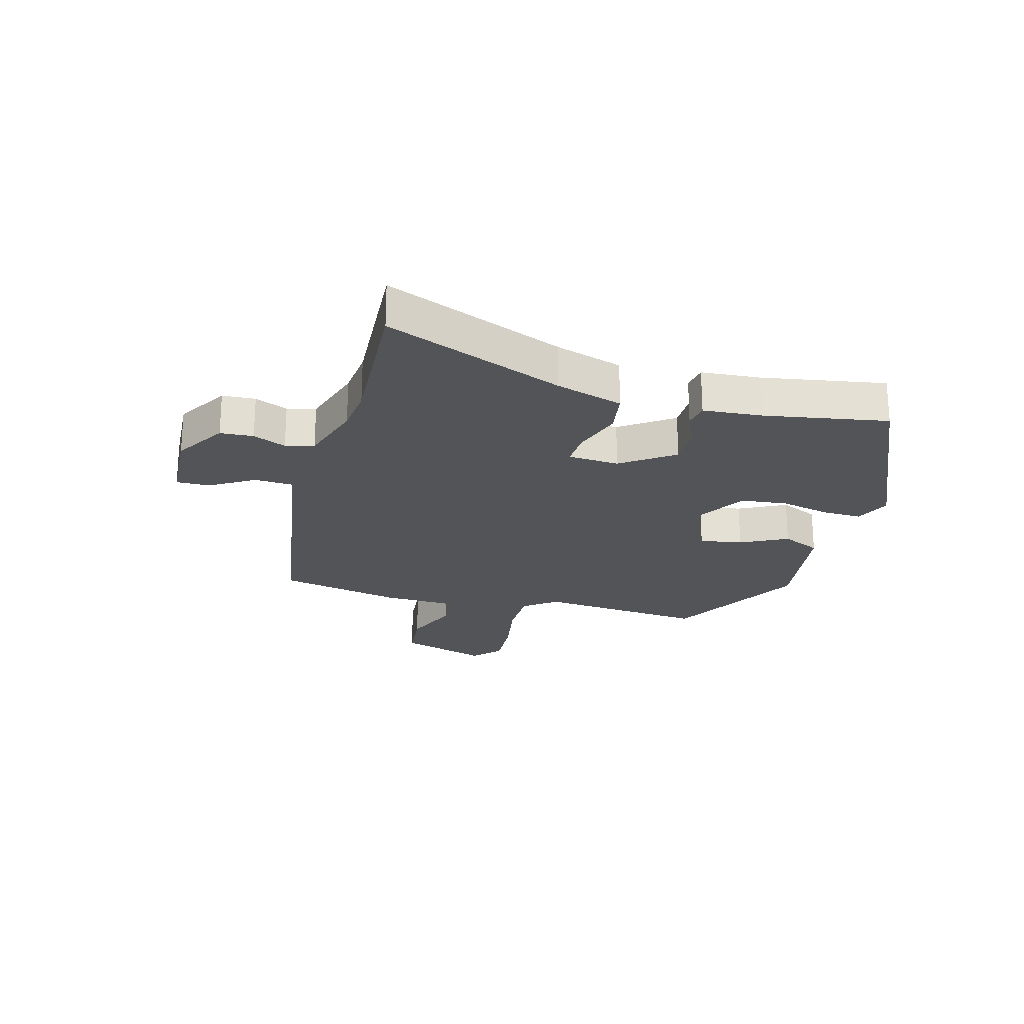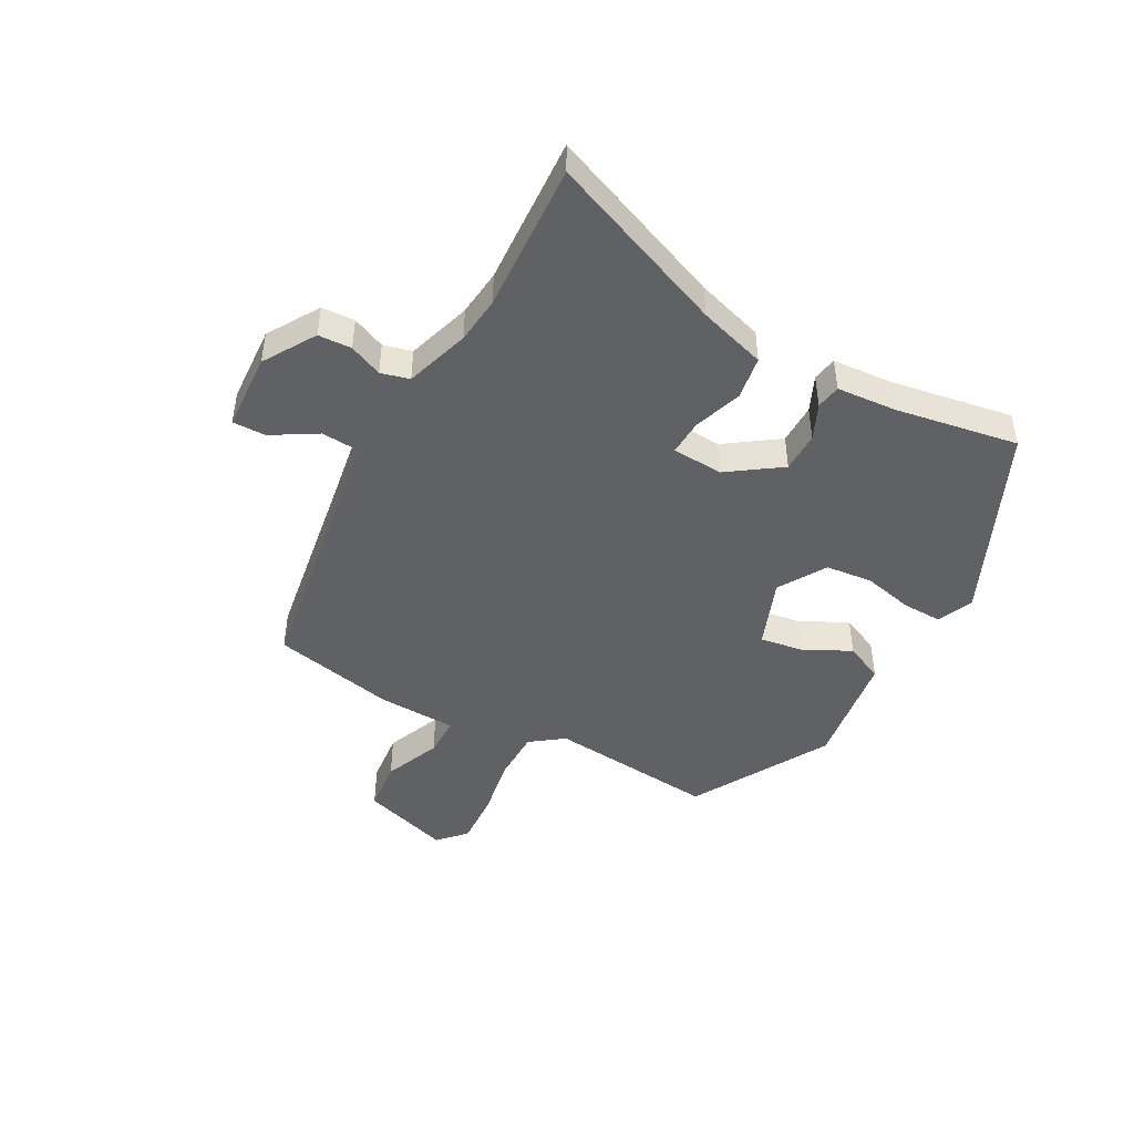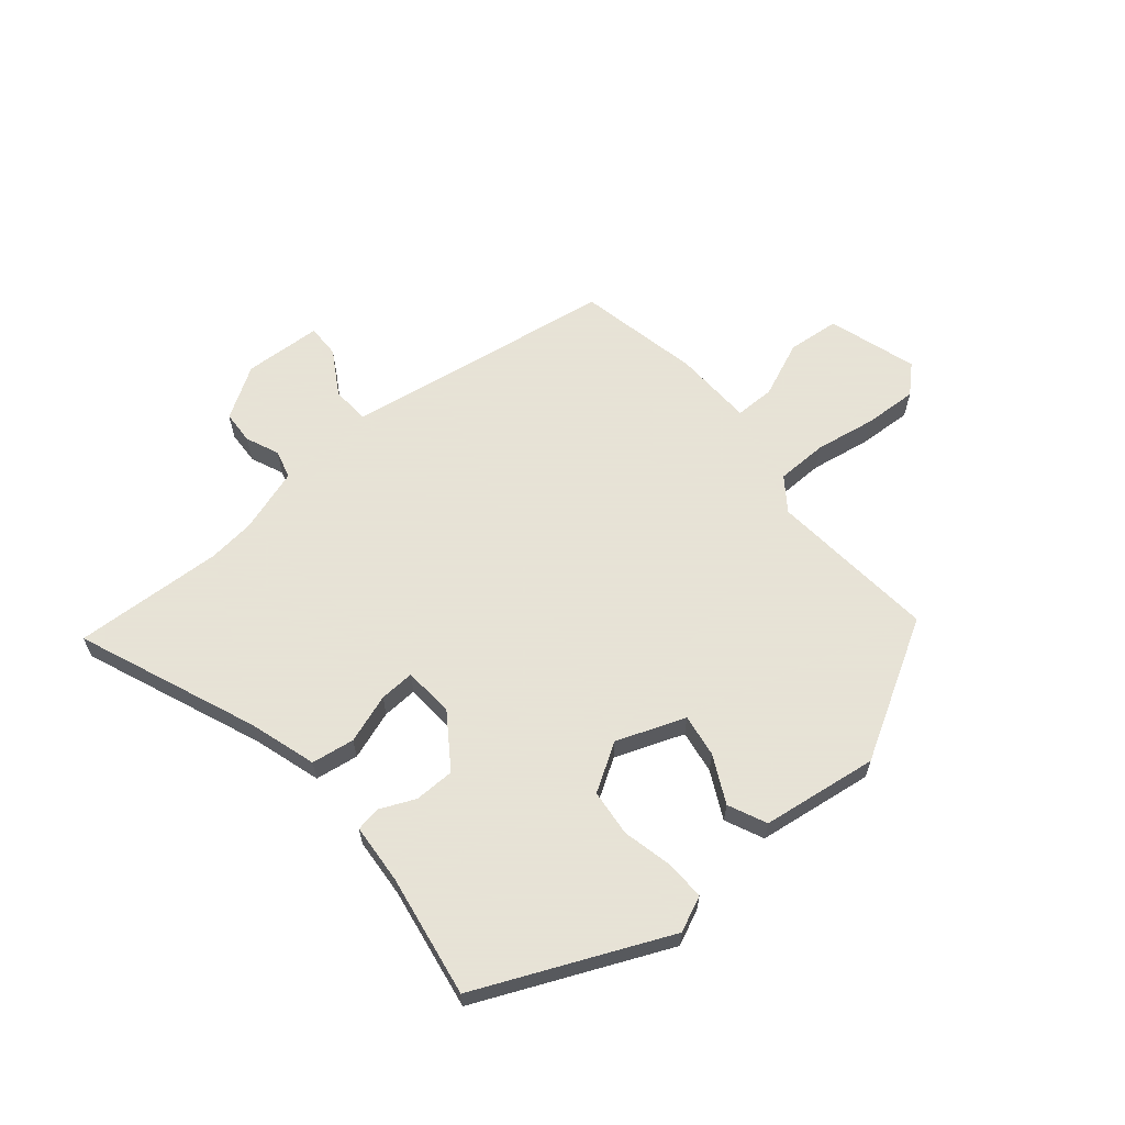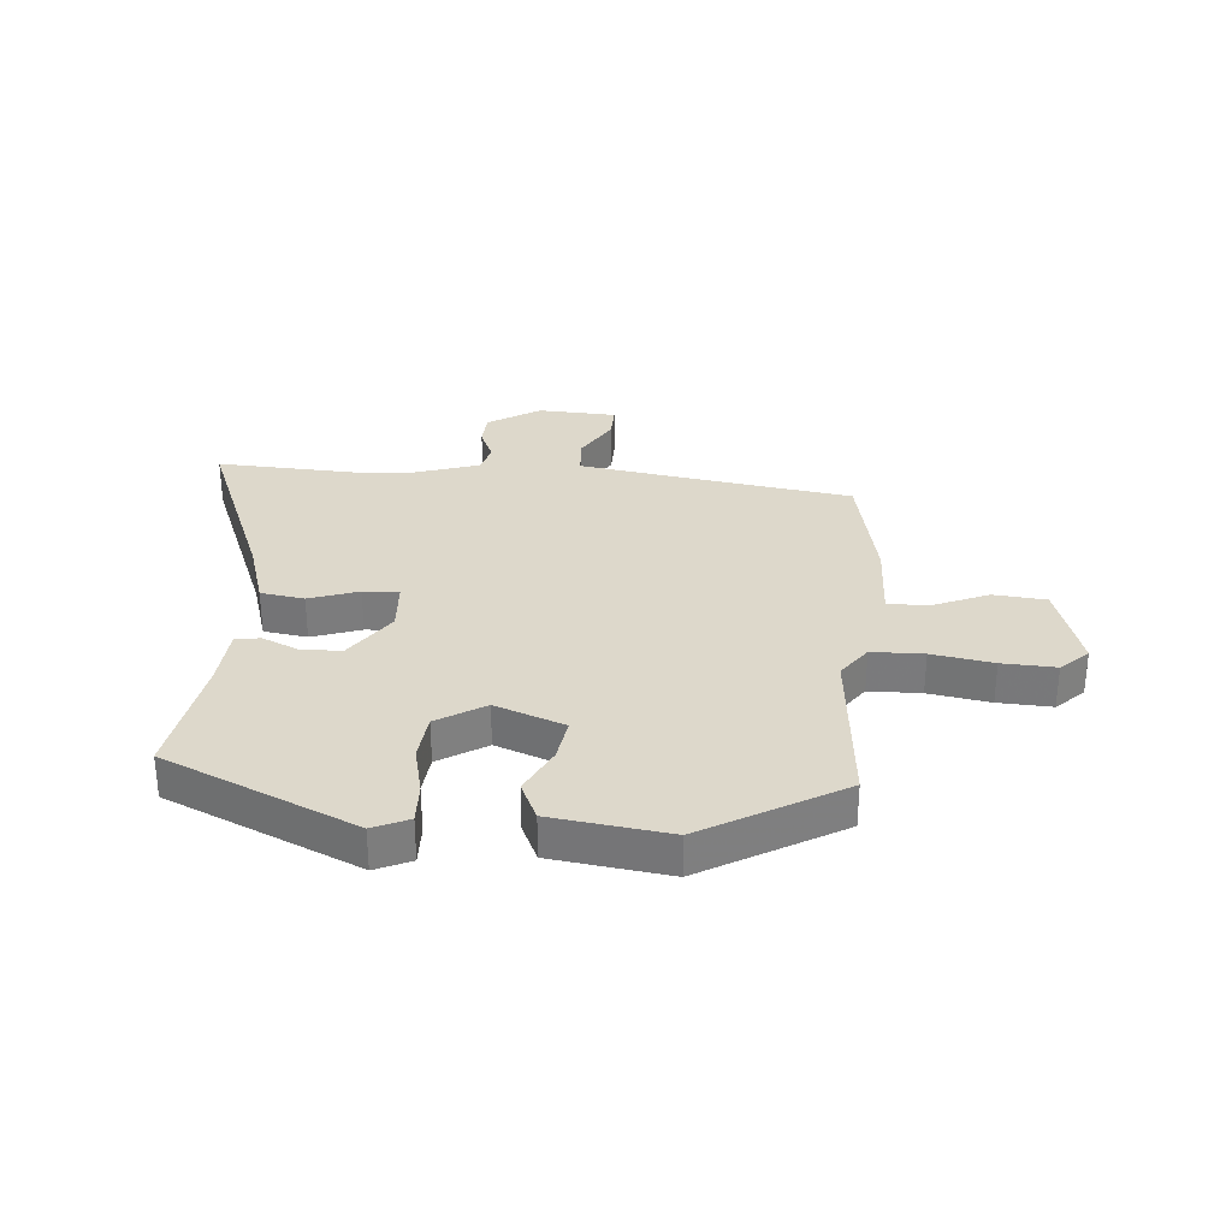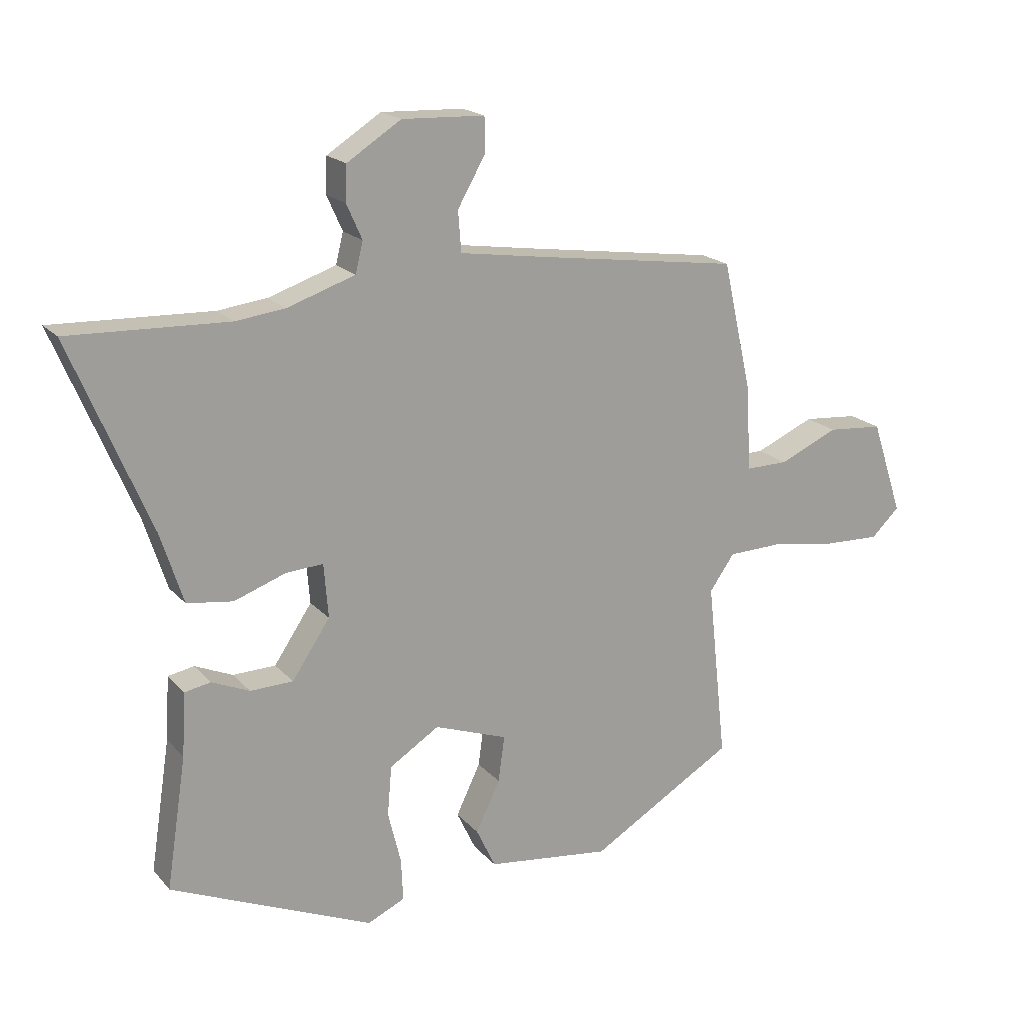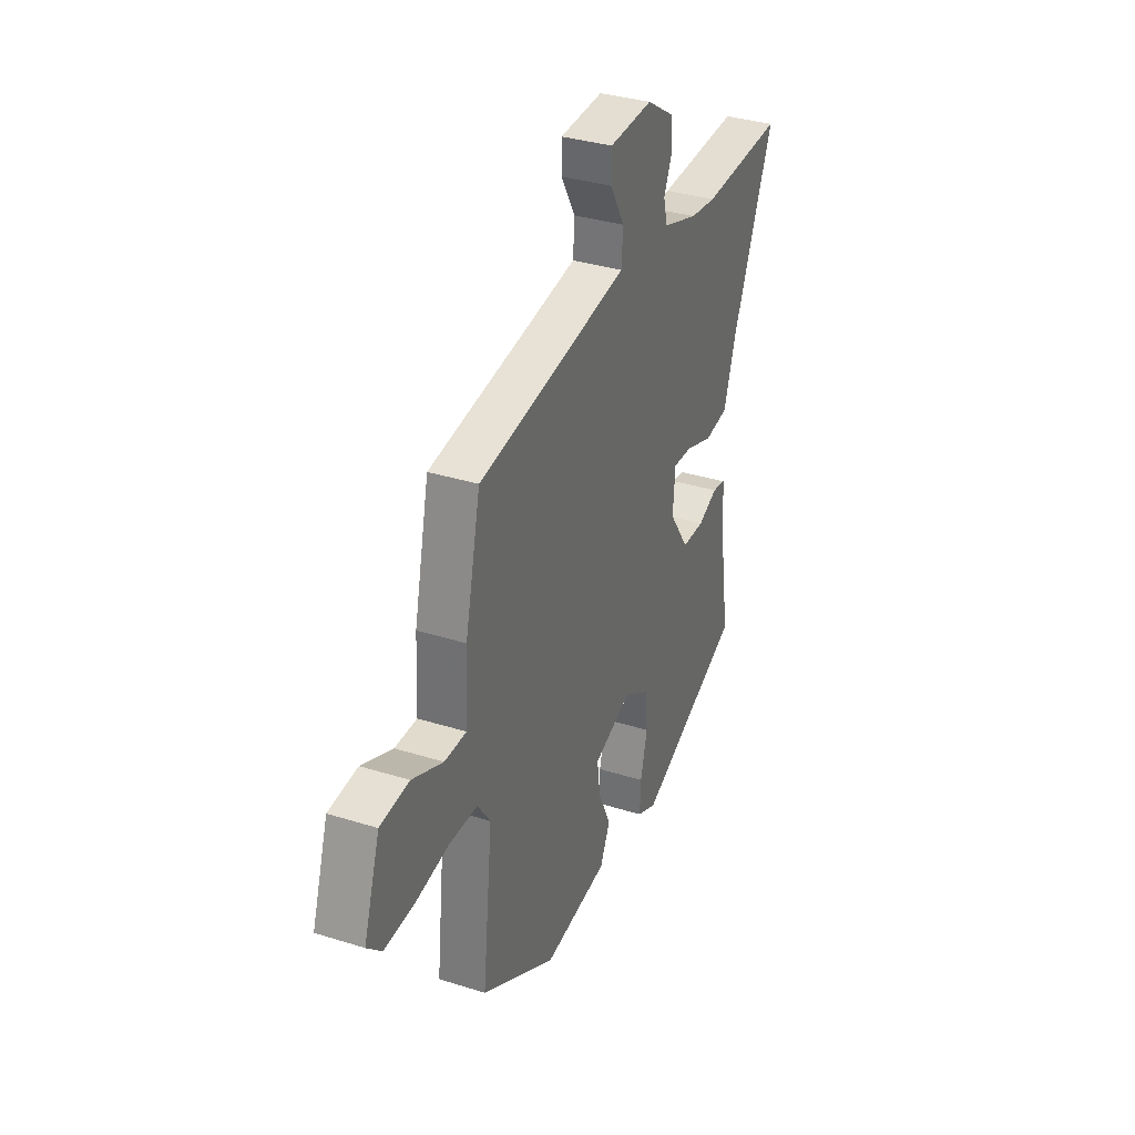
<metadata>
{"format":"obj","ext":"obj","renderer":"f3d","projection":"perspective","resolution":1024,"background":"white","views":[{"elev":-23.3,"azim":75.9,"up":"+Y"},{"elev":-46.5,"azim":62.4,"up":"+Y"},{"elev":62.8,"azim":141.0,"up":"+Y"},{"elev":31.3,"azim":-174.5,"up":"+Y"},{"elev":18.7,"azim":152.2,"up":"+Z"},{"elev":34.6,"azim":-67.2,"up":"+Z"}]}
</metadata>
<code>
v 0.36 0.07 0.495
v 0.616 0.07 0.504
v 0.488 0.07 0.2
v 0.451 0.07 0.086
v 0.377 0.07 0.076
v 0.294 0.07 0.106
v 0.234 0.07 0.11
v 0.227 0.07 0.023
v 0.288 0.07 -0.068
v 0.357 0.07 -0.07
v 0.418 0.07 -0.044
v 0.46 0.07 -0.052
v 0.466 0.07 -0.154
v 0.498 0.07 -0.365
v 0.172 0.07 -0.504
v 0.112 0.07 -0.476
v 0.115 0.07 -0.408
v 0.136 0.07 -0.323
v 0.129 0.07 -0.243
v 0.049 0.07 -0.192
v -0.069 0.07 -0.234
v -0.059 0.07 -0.308
v -0.02 0.07 -0.389
v -0.051 0.07 -0.454
v -0.25 0.07 -0.478
v -0.482 0.07 -0.34
v -0.451 0.07 -0.053
v -0.491 0.07 0.004
v -0.579 0.07 0.007
v -0.683 0.07 -0.009
v -0.774 0.07 -0.012
v -0.819 0.07 0.032
v -0.769 0.07 0.183
v -0.68 0.07 0.19
v -0.585 0.07 0.148
v -0.517 0.07 0.147
v -0.51 0.07 0.282
v -0.463 0.07 0.491
v -0.144 0.07 0.535
v 0.001 0.07 0.556
v 0.006 0.07 0.621
v -0.038 0.07 0.698
v -0.038 0.07 0.755
v 0.095 0.07 0.76
v 0.182 0.07 0.704
v 0.184 0.07 0.647
v 0.159 0.07 0.591
v 0.171 0.07 0.542
v 0.28 0.07 0.505
v 0.36 0 0.495
v 0.616 0 0.504
v 0.488 0 0.2
v 0.451 0 0.086
v 0.377 0 0.076
v 0.294 0 0.106
v 0.234 0 0.11
v 0.227 0 0.023
v 0.288 0 -0.068
v 0.357 0 -0.07
v 0.418 0 -0.044
v 0.46 0 -0.052
v 0.466 0 -0.154
v 0.498 0 -0.365
v 0.172 0 -0.504
v 0.112 0 -0.476
v 0.115 0 -0.408
v 0.136 0 -0.323
v 0.129 0 -0.243
v 0.049 0 -0.192
v -0.069 0 -0.234
v -0.059 0 -0.308
v -0.02 0 -0.389
v -0.051 0 -0.454
v -0.25 0 -0.478
v -0.482 0 -0.34
v -0.451 0 -0.053
v -0.491 0 0.004
v -0.579 0 0.007
v -0.683 0 -0.009
v -0.774 0 -0.012
v -0.819 0 0.032
v -0.769 0 0.183
v -0.68 0 0.19
v -0.585 0 0.148
v -0.517 0 0.147
v -0.51 0 0.282
v -0.463 0 0.491
v -0.144 0 0.535
v 0.001 0 0.556
v 0.006 0 0.621
v -0.038 0 0.698
v -0.038 0 0.755
v 0.095 0 0.76
v 0.182 0 0.704
v 0.184 0 0.647
v 0.159 0 0.591
v 0.171 0 0.542
v 0.28 0 0.505
f 44 45 46 47
f 44 47 48
f 41 42 43 44
f 40 41 44 48
f 39 40 48 49
f 36 37 38 39
f 32 33 34 35
f 32 35 36
f 29 30 31 32
f 28 29 32 36
f 27 28 36 39
f 22 23 24 25
f 21 22 25 26
f 20 21 26 27
f 15 16 17 18
f 13 14 15 18
f 13 18 19
f 10 11 12 13
f 9 10 13 19
f 8 9 19 20
f 3 4 5 6
f 1 2 3 6
f 1 6 7
f 49 1 7
f 39 49 7
f 20 27 39
f 7 8 20 39
f 96 95 94 93
f 97 96 93
f 93 92 91 90
f 97 93 90 89
f 98 97 89 88
f 88 87 86 85
f 84 83 82 81
f 85 84 81
f 81 80 79 78
f 85 81 78 77
f 88 85 77 76
f 74 73 72 71
f 75 74 71 70
f 76 75 70 69
f 67 66 65 64
f 67 64 63 62
f 68 67 62
f 62 61 60 59
f 68 62 59 58
f 69 68 58 57
f 55 54 53 52
f 55 52 51 50
f 56 55 50
f 56 50 98
f 56 98 88
f 88 76 69
f 88 69 57 56
f 1 50 51 2
f 2 51 52 3
f 3 52 53 4
f 4 53 54 5
f 5 54 55 6
f 6 55 56 7
f 7 56 57 8
f 8 57 58 9
f 9 58 59 10
f 10 59 60 11
f 11 60 61 12
f 12 61 62 13
f 13 62 63 14
f 14 63 64 15
f 15 64 65 16
f 16 65 66 17
f 17 66 67 18
f 18 67 68 19
f 19 68 69 20
f 20 69 70 21
f 21 70 71 22
f 22 71 72 23
f 23 72 73 24
f 24 73 74 25
f 25 74 75 26
f 26 75 76 27
f 27 76 77 28
f 28 77 78 29
f 29 78 79 30
f 30 79 80 31
f 31 80 81 32
f 32 81 82 33
f 33 82 83 34
f 34 83 84 35
f 35 84 85 36
f 36 85 86 37
f 37 86 87 38
f 38 87 88 39
f 39 88 89 40
f 40 89 90 41
f 41 90 91 42
f 42 91 92 43
f 43 92 93 44
f 44 93 94 45
f 45 94 95 46
f 46 95 96 47
f 47 96 97 48
f 48 97 98 49
f 49 98 50 1

</code>
